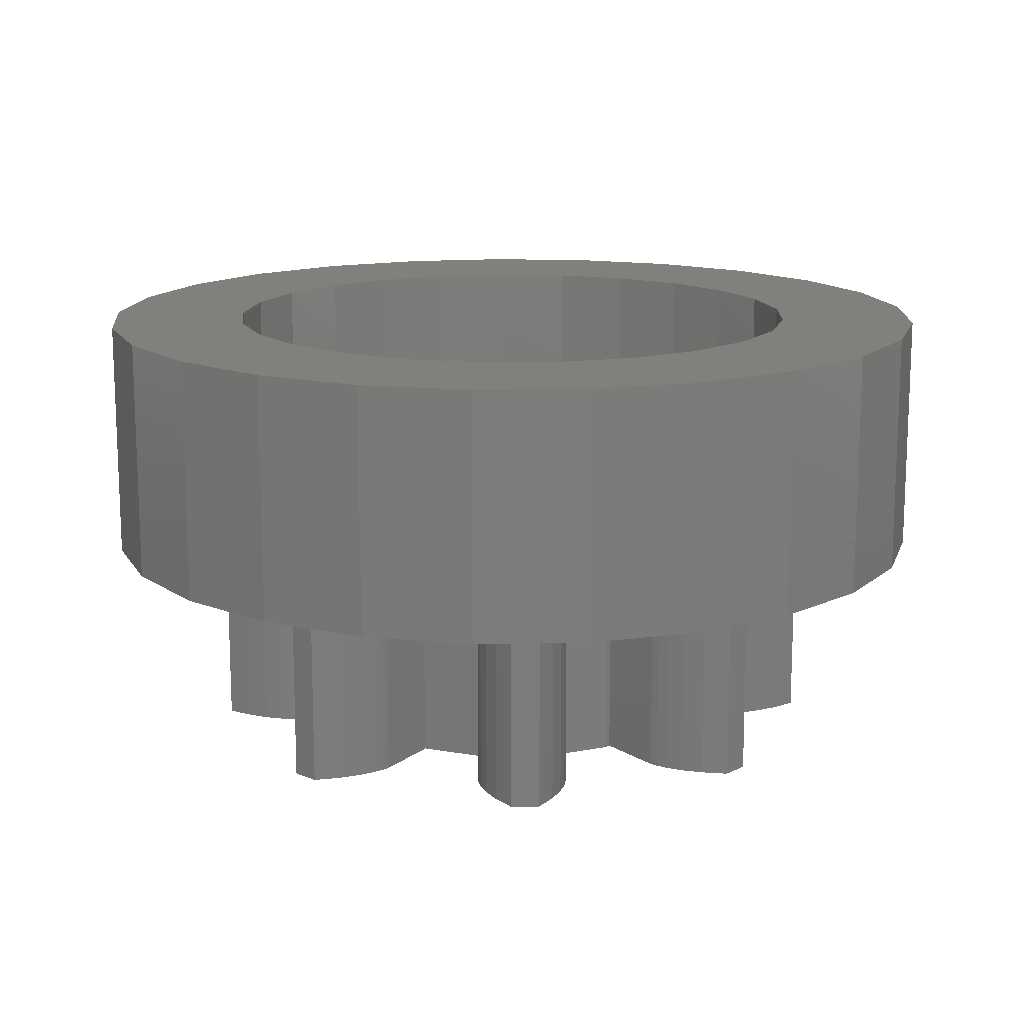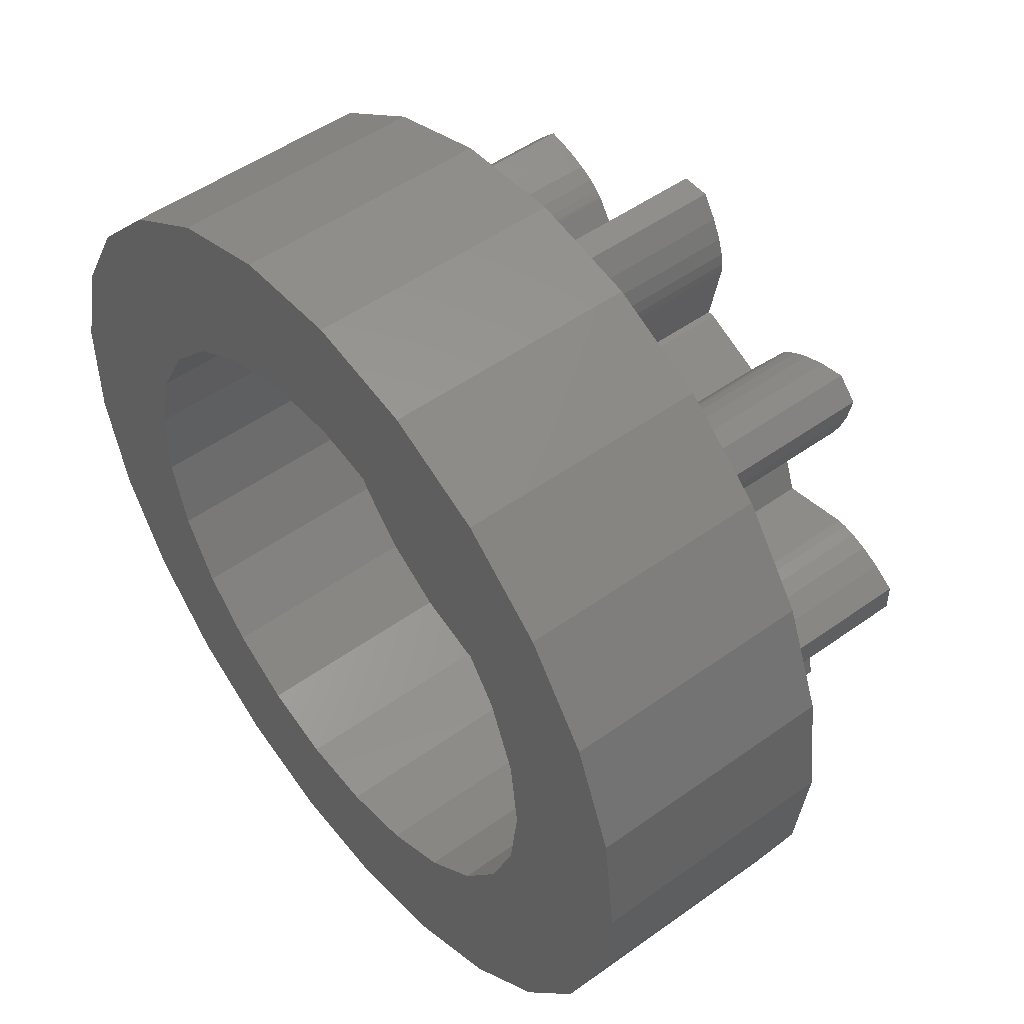
<metadata>
{"format":"stl","ext":"stl","renderer":"f3d","projection":"perspective","resolution":1024,"background":"white","views":[{"elev":14.3,"azim":-92.4,"up":"+Z"},{"elev":50.3,"azim":51.8,"up":"+Y"}]}
</metadata>
<code>
# stl→obj: 422 verts, 844 faces
v 1.305 -7.203 -6
v 1.305 -6.926 -6
v 1.311 -6.995 -6
v -1.305 -7.203 -6
v 1.246 -7.545 -6
v -1.246 -7.545 -6
v 1.099 -8.007 -6
v -1.099 -8.007 -6
v 0.8287 -8.57 -6
v 5.474 -6.646 -6
v 6.646 -5.474 -6
v 6.796 -6.222 -6
v 6.222 -6.796 -6
v 6.439 -4.885 -6
v 4.885 -6.439 -6
v 6.216 -4.454 -6
v 4.454 -6.216 -6
v 6.016 -4.171 -6
v 4.171 -6.016 -6
v 5.82 -3.974 -6
v 5.873 -4.019 -6
v 3.974 -5.82 -6
v 4.22 -2.882 -6
v 8.57 -0.8287 -6
v 9.205 0.4056 -6
v 9.205 -0.4056 -6
v 8.57 0.8287 -6
v 8.007 -1.099 -6
v 8.007 1.099 -6
v 7.545 -1.246 -6
v 7.545 1.246 -6
v 7.203 -1.305 -6
v 7.203 1.305 -6
v 6.926 -1.305 -6
v 6.995 -1.311 -6
v 6.926 1.305 -6
v 6.995 1.311 -6
v 5.022 0.9463 -6
v 5.005 -0.943 -6
v 5 -1.125 -6
v 4.206 2.872 -6
v 4.331 2.74 -6
v 5.474 6.646 -6
v 6.646 5.474 -6
v 6.439 4.885 -6
v 6.796 6.222 -6
v 4.885 6.439 -6
v 6.216 4.454 -6
v 4.454 6.216 -6
v 6.016 4.171 -6
v 5.82 3.974 -6
v 5.873 4.019 -6
v 4.171 6.016 -6
v 6.222 6.796 -6
v 3.974 5.82 -6
v 3.25 0 -6
v 4.019 -5.873 -6
v 3.148 0.8082 -6
v 2.872 -4.206 -6
v 2.848 1.566 -6
v 3.148 -0.8082 -6
v 2.369 -2.225 -6
v 2.848 -1.566 -6
v 1.741 -2.744 -6
v 2.74 -4.331 -6
v 1.004 -3.091 -6
v 0.9463 -5.022 -6
v -1.305 -6.926 -6
v -0.8287 -8.57 -6
v 0.4056 -9.205 -6
v 0.2041 -3.244 -6
v -0.943 -5.005 -6
v -0.4056 -9.205 -6
v -0.609 -3.192 -6
v -1.125 -5 -6
v -1.384 -2.941 -6
v -2.882 -4.22 -6
v -2.072 -2.504 -6
v -4.206 -2.872 -6
v -2.629 -1.91 -6
v -4.331 -2.74 -6
v -3.022 -1.196 -6
v -3.974 -5.82 -6
v 4.019 5.873 -6
v 2.369 2.225 -6
v 2.882 4.22 -6
v 1.741 2.744 -6
v 1.004 3.091 -6
v 1.125 5 -6
v 0.943 5.005 -6
v 0.2041 3.244 -6
v -1.305 6.926 -6
v -0.9463 5.022 -6
v 0.8287 8.57 -6
v -0.609 3.192 -6
v -1.305 7.203 -6
v 0.4056 9.205 -6
v -0.8287 8.57 -6
v -0.4056 9.205 -6
v -1.384 2.941 -6
v -2.872 4.206 -6
v -2.072 2.504 -6
v -4.22 2.882 -6
v -2.629 1.91 -6
v -2.74 4.331 -6
v -3.022 1.196 -6
v -5 1.125 -6
v -3.224 0.4073 -6
v -5.022 -0.9463 -6
v -3.224 -0.4073 -6
v -4.171 -6.016 -6
v -4.019 -5.873 -6
v -5.005 0.943 -6
v -5.82 -3.974 -6
v -3.974 5.82 -6
v -5.82 3.974 -6
v -6.016 -4.171 -6
v -4.454 -6.216 -6
v -6.216 -4.454 -6
v -4.885 -6.439 -6
v -6.439 -4.885 -6
v -5.474 -6.646 -6
v -5.873 -4.019 -6
v -6.646 -5.474 -6
v -6.222 -6.796 -6
v -6.796 -6.222 -6
v -6.926 -1.305 -6
v -6.926 1.305 -6
v -7.203 -1.305 -6
v -6.995 -1.311 -6
v -7.203 1.305 -6
v -6.995 1.311 -6
v -7.545 -1.246 -6
v -7.545 1.246 -6
v -8.007 -1.099 -6
v -8.007 1.099 -6
v -8.57 -0.8287 -6
v -8.57 0.8287 -6
v -9.205 -0.4056 -6
v -9.205 0.4056 -6
v -4.171 6.016 -6
v -4.019 5.873 -6
v -6.016 4.171 -6
v -4.454 6.216 -6
v -6.216 4.454 -6
v -5.873 4.019 -6
v -4.885 6.439 -6
v -6.439 4.885 -6
v -5.474 6.646 -6
v -6.646 5.474 -6
v -6.222 6.796 -6
v -6.796 6.222 -6
v -1.311 -6.995 -6
v 1.305 6.926 -6
v 1.305 7.203 -6
v 1.311 6.995 -6
v 1.246 7.545 -6
v 1.099 8.007 -6
v -1.099 8.007 -6
v -1.246 7.545 -6
v -1.311 6.995 -6
v -5 1.125 0
v -5.82 3.974 0
v -4.22 2.882 0
v -6.926 1.305 0
v -5.005 0.943 0
v -5.873 4.019 0
v -6.995 1.311 0
v -6.016 4.171 0
v -7.545 1.246 0
v -6.216 4.454 0
v -7.203 1.305 0
v 3.974 5.82 0
v 1.305 6.926 0
v 1.311 6.995 0
v 1.125 5 0
v 0.943 5.005 0
v 10.95 6.022 0
v 6.646 5.474 0
v 6.796 6.222 0
v 6.995 1.311 0
v 6.439 4.885 0
v 6.216 4.454 0
v 6.016 4.171 0
v 5.873 4.019 0
v 6.926 1.305 0
v 5.82 3.974 0
v 4.331 2.74 0
v 5.022 0.9463 0
v 4.206 2.872 0
v 9.205 -0.4056 0
v 12.5 0 0
v 12.11 -3.109 0
v 8.007 -1.099 0
v 10.95 -6.022 0
v 9.205 0.4056 0
v 12.11 3.109 0
v 6.796 -6.222 0
v 9.112 -8.557 0
v 8.57 -0.8287 0
v 6.439 -4.885 0
v 6.646 -5.474 0
v 7.545 -1.246 0
v 6.216 -4.454 0
v 6.222 -6.796 0
v 6.698 -10.55 0
v 5.474 -6.646 0
v 3.863 -11.89 0
v 4.885 -6.439 0
v 1.099 -8.007 0
v 4.454 -6.216 0
v 1.246 -7.545 0
v 4.171 -6.016 0
v 1.305 -7.203 0
v 3.974 -5.82 0
v 2.74 -4.331 0
v 2.872 -4.206 0
v 4.019 -5.873 0
v 1.311 -6.995 0
v 1.305 -6.926 0
v 0.8287 -8.57 0
v 0.4056 -9.205 0
v 0.7849 -12.48 0
v -0.4056 -9.205 0
v -2.342 -12.28 0
v -0.8287 -8.57 0
v -1.099 -8.007 0
v -4.885 -6.439 0
v -1.246 -7.545 0
v -5.322 -11.31 0
v 8.57 0.8287 0
v 8.007 1.099 0
v 7.545 1.246 0
v 7.203 1.305 0
v 9.112 8.557 0
v 6.222 6.796 0
v 6.698 10.55 0
v 5.474 6.646 0
v 3.863 11.89 0
v 4.885 6.439 0
v 1.099 8.007 0
v 4.454 6.216 0
v 1.246 7.545 0
v 4.171 6.016 0
v 1.305 7.203 0
v 4.019 5.873 0
v 2.882 4.22 0
v 0.8287 8.57 0
v 0.4056 9.205 0
v 0.7849 12.48 0
v -0.4056 9.205 0
v -2.342 12.28 0
v -0.8287 8.57 0
v -5.322 11.31 0
v -1.099 8.007 0
v -4.885 6.439 0
v -1.246 7.545 0
v -4.454 6.216 0
v -1.305 7.203 0
v -4.171 6.016 0
v -1.311 6.995 0
v 7.203 -1.305 0
v 6.016 -4.171 0
v 6.995 -1.311 0
v 5.873 -4.019 0
v 6.926 -1.305 0
v 5.82 -3.974 0
v 5 -1.125 0
v 5.005 -0.943 0
v 4.22 -2.882 0
v 0.9463 -5.022 0
v -1.305 -6.926 0
v -1.125 -5 0
v -0.943 -5.005 0
v -4.454 -6.216 0
v -1.305 -7.203 0
v -1.311 -6.995 0
v -4.019 -5.873 0
v -3.974 -5.82 0
v -2.882 -4.22 0
v -4.171 -6.016 0
v -5.474 -6.646 0
v -6.222 -6.796 0
v -7.968 -9.631 0
v -5.873 -4.019 0
v -6.995 -1.311 0
v -6.926 -1.305 0
v -6.646 -5.474 0
v -7.203 -1.305 0
v -7.545 -1.246 0
v -6.796 -6.222 0
v -10.11 -7.347 0
v -11.62 -4.602 0
v -8.007 -1.099 0
v -8.57 -0.8287 0
v -9.205 -0.4056 0
v -4.019 5.873 0
v -1.305 6.926 0
v -2.74 4.331 0
v -0.9463 5.022 0
v -3.974 5.82 0
v -2.872 4.206 0
v -5.474 6.646 0
v -6.222 6.796 0
v -7.968 9.631 0
v -6.796 6.222 0
v -6.439 4.885 0
v -8.007 1.099 0
v -11.62 4.602 0
v -6.646 5.474 0
v -10.11 7.347 0
v -8.57 0.8287 0
v -9.205 0.4056 0
v -12.4 -1.567 0
v -12.4 1.567 0
v -5.82 -3.974 0
v -4.331 -2.74 0
v -4.206 -2.872 0
v -6.016 -4.171 0
v -6.216 -4.454 0
v -6.439 -4.885 0
v -5.022 -0.9463 0
v 10.95 -6.022 7
v 12.11 -3.109 7
v 12.5 0 7
v 12.11 3.109 7
v -12.4 1.567 7
v -12.4 -1.567 7
v -2.342 12.28 7
v 0.7849 12.48 7
v 8.525 0 7
v 8.257 2.12 7
v 10.95 6.022 7
v 7.471 4.107 7
v 9.112 8.557 7
v 8.257 -2.12 7
v 6.214 5.836 7
v 6.698 10.55 7
v 4.568 7.198 7
v 3.863 11.89 7
v 2.634 8.108 7
v 0.5353 8.508 7
v -1.597 8.374 7
v -3.63 7.714 7
v -5.322 11.31 7
v -5.434 6.569 7
v -7.968 9.631 7
v -6.897 5.011 7
v -10.11 7.347 7
v -7.926 3.138 7
v -11.62 4.602 7
v -8.458 1.068 7
v 7.471 -4.107 7
v 9.112 -8.557 7
v 6.214 -5.836 7
v 6.698 -10.55 7
v 4.568 -7.198 7
v 3.863 -11.89 7
v 2.634 -8.108 7
v 0.7849 -12.48 7
v 0.5353 -8.508 7
v -1.597 -8.374 7
v -2.342 -12.28 7
v -3.63 -7.714 7
v -5.322 -11.31 7
v -5.434 -6.569 7
v -7.968 -9.631 7
v -6.897 -5.011 7
v -10.11 -7.347 7
v -7.926 -3.138 7
v -11.62 -4.602 7
v -8.458 -1.068 7
v 3.148 -0.8082 1
v 2.848 -1.566 1
v 3.25 0 1
v 3.148 0.8082 1
v -3.224 -0.4073 1
v -3.224 0.4073 1
v 0.2041 3.244 1
v -0.609 3.192 1
v -3.022 -1.196 1
v 1.741 -2.744 1
v 2.369 -2.225 1
v -2.072 -2.504 1
v -1.384 -2.941 1
v -0.609 -3.192 1
v 0.2041 -3.244 1
v -3.022 1.196 1
v 2.369 2.225 1
v 2.848 1.566 1
v -2.629 1.91 1
v -2.072 2.504 1
v -2.629 -1.91 1
v 1.004 -3.091 1
v 1.004 3.091 1
v 1.741 2.744 1
v -1.384 2.941 1
v 8.257 -2.12 1
v 8.525 0 1
v 8.257 2.12 1
v -1.597 8.374 1
v 0.5353 8.508 1
v -6.897 -5.011 1
v -5.434 -6.569 1
v -7.926 -3.138 1
v 6.214 -5.836 1
v 4.568 -7.198 1
v 2.634 -8.108 1
v 7.471 -4.107 1
v -5.434 6.569 1
v -6.897 5.011 1
v 7.471 4.107 1
v 6.214 5.836 1
v -8.458 1.068 1
v -8.458 -1.068 1
v 4.568 7.198 1
v 2.634 8.108 1
v -3.63 7.714 1
v 0.5353 -8.508 1
v -1.597 -8.374 1
v -3.63 -7.714 1
v -7.926 3.138 1
f 1 2 3
f 4 1 5
f 6 5 7
f 4 5 6
f 8 7 9
f 10 11 12
f 10 12 13
f 11 10 14
f 15 14 10
f 14 15 16
f 17 16 15
f 16 17 18
f 19 18 17
f 20 18 19
f 18 20 21
f 20 22 23
f 20 19 22
f 24 25 26
f 24 27 25
f 28 27 24
f 28 29 27
f 30 29 28
f 30 31 29
f 32 31 30
f 32 33 31
f 34 32 35
f 32 34 33
f 36 33 34
f 33 36 37
f 34 38 36
f 39 38 34
f 23 39 40
f 39 41 38
f 39 23 41
f 38 41 42
f 43 44 45
f 44 43 46
f 47 45 48
f 49 48 50
f 51 50 52
f 50 51 53
f 46 43 54
f 45 47 43
f 48 49 47
f 55 51 41
f 53 51 55
f 23 56 41
f 22 19 57
f 58 41 56
f 59 23 22
f 60 41 58
f 50 53 49
f 23 61 56
f 62 23 59
f 23 63 61
f 64 59 65
f 23 62 63
f 59 64 62
f 65 66 64
f 67 66 65
f 2 68 67
f 69 9 70
f 71 67 72
f 69 70 73
f 67 71 66
f 9 69 8
f 71 72 74
f 75 74 72
f 75 76 74
f 77 76 75
f 76 77 78
f 79 78 77
f 78 79 80
f 81 80 79
f 80 81 82
f 79 77 83
f 53 55 84
f 85 41 60
f 41 86 55
f 41 85 86
f 87 86 85
f 88 86 87
f 86 88 89
f 88 90 89
f 91 90 88
f 92 90 93
f 90 91 93
f 90 92 94
f 93 91 95
f 96 94 92
f 97 98 99
f 100 93 95
f 101 100 102
f 103 102 104
f 100 105 93
f 100 101 105
f 103 104 106
f 107 106 108
f 109 82 81
f 82 109 110
f 111 83 112
f 107 108 113
f 83 111 114
f 101 103 115
f 116 115 103
f 117 111 118
f 119 118 120
f 121 120 122
f 83 114 79
f 111 117 114
f 114 117 123
f 118 119 117
f 124 122 125
f 120 121 119
f 122 124 121
f 124 125 126
f 110 109 108
f 102 103 101
f 106 107 103
f 108 109 113
f 127 113 109
f 127 128 113
f 129 127 130
f 127 129 128
f 131 128 129
f 128 131 132
f 133 131 129
f 133 134 131
f 135 134 133
f 135 136 134
f 137 136 135
f 137 138 136
f 139 138 137
f 138 139 140
f 141 115 116
f 115 141 142
f 143 141 116
f 141 143 144
f 145 144 143
f 143 116 146
f 144 145 147
f 148 147 145
f 147 148 149
f 150 149 148
f 149 150 151
f 151 150 152
f 7 8 6
f 1 4 2
f 2 4 68
f 67 68 72
f 68 4 153
f 154 155 156
f 154 157 155
f 154 158 157
f 94 154 90
f 154 94 158
f 159 94 160
f 94 98 97
f 98 94 159
f 94 96 160
f 96 92 161
f 162 163 164
f 165 162 166
f 162 165 163
f 163 165 167
f 168 167 165
f 167 168 169
f 170 171 172
f 169 172 171
f 172 169 168
f 173 174 175
f 173 176 174
f 174 176 177
f 178 179 180
f 181 182 179
f 181 183 182
f 181 184 183
f 181 185 184
f 186 187 185
f 188 186 189
f 186 188 187
f 187 188 190
f 191 192 193
f 194 193 195
f 196 192 191
f 192 196 197
f 198 195 199
f 193 200 191
f 201 195 202
f 193 194 200
f 195 201 194
f 194 201 203
f 204 203 201
f 195 198 202
f 205 199 206
f 199 205 198
f 206 207 205
f 208 207 206
f 207 208 209
f 210 209 208
f 209 210 211
f 212 211 210
f 211 212 213
f 214 213 212
f 215 216 217
f 218 219 215
f 220 215 219
f 219 218 214
f 213 214 218
f 208 221 210
f 222 208 223
f 208 222 221
f 223 224 222
f 225 224 223
f 224 225 226
f 227 228 229
f 228 227 230
f 226 230 227
f 230 226 225
f 231 197 196
f 232 197 231
f 197 232 178
f 179 178 232
f 179 232 233
f 179 233 234
f 179 234 181
f 185 181 186
f 178 180 235
f 236 235 180
f 235 236 237
f 238 237 236
f 239 238 240
f 241 240 242
f 243 242 244
f 245 244 246
f 175 246 173
f 238 239 237
f 176 173 247
f 246 175 245
f 244 245 243
f 242 243 241
f 240 241 239
f 248 239 241
f 249 239 248
f 239 249 250
f 251 250 249
f 252 251 253
f 254 253 255
f 251 252 250
f 256 255 257
f 258 257 259
f 260 259 261
f 203 204 262
f 263 262 204
f 262 263 264
f 265 264 263
f 264 265 266
f 267 266 265
f 268 266 267
f 266 268 269
f 268 267 270
f 215 220 216
f 216 220 271
f 272 273 274
f 275 229 228
f 229 275 276
f 277 278 272
f 273 279 280
f 272 279 273
f 279 272 278
f 278 277 281
f 281 276 275
f 276 281 277
f 230 282 228
f 230 283 282
f 284 283 230
f 285 286 287
f 288 289 286
f 288 290 289
f 283 284 291
f 292 291 284
f 288 292 293
f 288 293 294
f 288 294 290
f 295 293 296
f 294 293 295
f 297 261 298
f 299 298 300
f 298 299 301
f 301 299 302
f 298 301 297
f 261 297 260
f 259 260 258
f 257 258 256
f 255 256 254
f 253 254 252
f 303 254 256
f 304 254 303
f 305 304 306
f 171 170 307
f 308 307 170
f 309 307 308
f 304 305 254
f 307 309 310
f 311 310 309
f 309 308 312
f 309 312 313
f 306 311 305
f 314 296 293
f 296 314 313
f 310 311 306
f 315 313 314
f 313 315 309
f 316 317 318
f 287 317 316
f 287 316 285
f 286 285 319
f 286 319 320
f 286 320 321
f 317 287 322
f 286 321 288
f 292 288 291
f 221 7 210
f 7 221 9
f 210 5 212
f 5 210 7
f 212 1 214
f 1 212 5
f 214 3 219
f 3 214 1
f 219 2 220
f 2 219 3
f 220 67 271
f 67 220 2
f 67 216 271
f 216 67 65
f 65 217 216
f 217 65 59
f 22 217 59
f 217 22 215
f 57 215 22
f 215 57 218
f 57 213 218
f 213 57 19
f 19 211 213
f 211 19 17
f 17 209 211
f 209 17 15
f 15 207 209
f 207 15 10
f 10 205 207
f 205 10 13
f 205 12 198
f 12 205 13
f 198 11 202
f 11 198 12
f 202 14 201
f 14 202 11
f 201 16 204
f 16 201 14
f 204 18 263
f 18 204 16
f 263 21 265
f 21 263 18
f 21 267 265
f 267 21 20
f 20 270 267
f 270 20 23
f 270 40 268
f 40 270 23
f 268 39 269
f 39 268 40
f 39 266 269
f 266 39 34
f 34 264 266
f 264 34 35
f 35 262 264
f 262 35 32
f 32 203 262
f 203 32 30
f 30 194 203
f 194 30 28
f 28 200 194
f 200 28 24
f 24 191 200
f 191 24 26
f 191 25 196
f 25 191 26
f 25 231 196
f 231 25 27
f 27 232 231
f 232 27 29
f 29 233 232
f 233 29 31
f 31 234 233
f 234 31 33
f 33 181 234
f 181 33 37
f 37 186 181
f 186 37 36
f 36 189 186
f 189 36 38
f 189 42 188
f 42 189 38
f 188 41 190
f 41 188 42
f 41 187 190
f 187 41 51
f 51 185 187
f 185 51 52
f 185 50 184
f 50 185 52
f 184 48 183
f 48 184 50
f 183 45 182
f 45 183 48
f 182 44 179
f 44 182 45
f 179 46 180
f 46 179 44
f 180 54 236
f 54 180 46
f 54 238 236
f 238 54 43
f 43 240 238
f 240 43 47
f 47 242 240
f 242 47 49
f 49 244 242
f 244 49 53
f 53 246 244
f 246 53 84
f 55 246 84
f 246 55 173
f 86 173 55
f 173 86 247
f 86 176 247
f 176 86 89
f 89 177 176
f 177 89 90
f 177 154 174
f 154 177 90
f 174 156 175
f 156 174 154
f 175 155 245
f 155 175 156
f 245 157 243
f 157 245 155
f 243 158 241
f 158 243 157
f 241 94 248
f 94 241 158
f 248 97 249
f 97 248 94
f 97 251 249
f 251 97 99
f 98 251 99
f 251 98 253
f 159 253 98
f 253 159 255
f 160 255 159
f 255 160 257
f 96 257 160
f 257 96 259
f 161 259 96
f 259 161 261
f 92 261 161
f 261 92 298
f 93 298 92
f 298 93 300
f 93 299 300
f 299 93 105
f 105 302 299
f 302 105 101
f 302 115 301
f 115 302 101
f 301 142 297
f 142 301 115
f 142 260 297
f 260 142 141
f 141 258 260
f 258 141 144
f 144 256 258
f 256 144 147
f 147 303 256
f 303 147 149
f 149 304 303
f 304 149 151
f 152 304 151
f 304 152 306
f 150 306 152
f 306 150 310
f 148 310 150
f 310 148 307
f 145 307 148
f 307 145 171
f 143 171 145
f 171 143 169
f 146 169 143
f 169 146 167
f 146 163 167
f 163 146 116
f 116 164 163
f 164 116 103
f 107 164 103
f 164 107 162
f 113 162 107
f 162 113 166
f 113 165 166
f 165 113 128
f 128 168 165
f 168 128 132
f 132 172 168
f 172 132 131
f 131 170 172
f 170 131 134
f 134 308 170
f 308 134 136
f 136 312 308
f 312 136 138
f 138 313 312
f 313 138 140
f 139 313 140
f 313 139 296
f 139 295 296
f 295 139 137
f 137 294 295
f 294 137 135
f 135 290 294
f 290 135 133
f 133 289 290
f 289 133 129
f 129 286 289
f 286 129 130
f 130 287 286
f 287 130 127
f 127 322 287
f 322 127 109
f 81 322 109
f 322 81 317
f 79 317 81
f 317 79 318
f 79 316 318
f 316 79 114
f 114 285 316
f 285 114 123
f 117 285 123
f 285 117 319
f 119 319 117
f 319 119 320
f 121 320 119
f 320 121 321
f 124 321 121
f 321 124 288
f 126 288 124
f 288 126 291
f 125 291 126
f 291 125 283
f 125 282 283
f 282 125 122
f 122 228 282
f 228 122 120
f 120 275 228
f 275 120 118
f 118 281 275
f 281 118 111
f 111 278 281
f 278 111 112
f 278 83 279
f 83 278 112
f 279 77 280
f 77 279 83
f 77 273 280
f 273 77 75
f 75 274 273
f 274 75 72
f 68 274 72
f 274 68 272
f 153 272 68
f 272 153 277
f 4 277 153
f 277 4 276
f 6 276 4
f 276 6 229
f 8 229 6
f 229 8 227
f 69 227 8
f 227 69 226
f 73 226 69
f 226 73 224
f 73 222 224
f 222 73 70
f 222 9 221
f 9 222 70
f 323 193 324
f 193 323 195
f 324 192 325
f 192 324 193
f 325 197 326
f 197 325 192
f 314 327 315
f 327 314 328
f 250 329 330
f 329 250 252
f 331 325 326
f 332 326 333
f 325 331 324
f 334 333 335
f 336 324 331
f 324 336 323
f 326 332 331
f 333 334 332
f 337 335 338
f 335 337 334
f 338 339 337
f 340 339 338
f 340 341 339
f 330 341 340
f 330 342 341
f 330 343 342
f 329 343 330
f 329 344 343
f 345 344 329
f 345 346 344
f 347 346 345
f 346 347 348
f 349 348 347
f 348 349 350
f 350 351 352
f 351 350 349
f 353 323 336
f 323 353 354
f 355 354 353
f 354 355 356
f 357 356 355
f 357 358 356
f 359 358 357
f 359 360 358
f 361 360 359
f 362 360 361
f 362 363 360
f 364 363 362
f 364 365 363
f 366 365 364
f 367 366 368
f 369 368 370
f 366 367 365
f 371 370 372
f 327 352 351
f 368 369 367
f 352 327 372
f 370 371 369
f 328 372 327
f 372 328 371
f 284 365 367
f 365 284 230
f 208 356 358
f 356 208 206
f 206 354 356
f 354 206 199
f 354 195 323
f 195 354 199
f 315 351 309
f 351 315 327
f 309 349 311
f 349 309 351
f 333 235 335
f 235 333 178
f 252 345 329
f 345 252 254
f 284 369 292
f 369 284 367
f 292 371 293
f 371 292 369
f 293 328 314
f 328 293 371
f 230 363 365
f 363 230 225
f 311 347 305
f 347 311 349
f 239 330 340
f 330 239 250
f 235 338 335
f 338 235 237
f 237 340 338
f 340 237 239
f 223 358 360
f 358 223 208
f 225 360 363
f 360 225 223
f 254 347 345
f 347 254 305
f 326 178 333
f 178 326 197
f 63 373 61
f 373 63 374
f 61 375 56
f 375 61 373
f 56 376 58
f 376 56 375
f 377 108 378
f 108 377 110
f 95 379 380
f 379 95 91
f 381 110 377
f 110 381 82
f 62 382 383
f 382 62 64
f 62 374 63
f 374 62 383
f 76 384 385
f 384 76 78
f 71 386 387
f 386 71 74
f 378 106 388
f 106 378 108
f 60 389 85
f 389 60 390
f 391 102 392
f 102 391 104
f 388 104 391
f 104 388 106
f 384 80 393
f 80 384 78
f 393 82 381
f 82 393 80
f 74 385 386
f 385 74 76
f 66 387 394
f 387 66 71
f 91 395 379
f 395 91 88
f 87 389 396
f 389 87 85
f 88 396 395
f 396 88 87
f 64 394 382
f 394 64 66
f 58 390 60
f 390 58 376
f 102 397 392
f 397 102 100
f 100 380 397
f 380 100 95
f 398 331 399
f 331 398 336
f 399 332 400
f 332 399 331
f 401 342 343
f 342 401 402
f 366 403 368
f 403 366 404
f 368 405 370
f 405 368 403
f 406 357 355
f 357 406 407
f 407 359 357
f 359 407 408
f 406 353 409
f 353 406 355
f 348 410 346
f 410 348 411
f 412 337 413
f 337 412 334
f 372 414 352
f 414 372 415
f 375 399 400
f 376 400 412
f 399 375 398
f 390 412 413
f 373 398 375
f 389 413 416
f 398 373 409
f 374 409 373
f 400 376 375
f 412 390 376
f 396 416 417
f 413 389 390
f 416 396 389
f 417 395 396
f 402 395 417
f 402 379 395
f 402 380 379
f 401 380 402
f 380 401 397
f 418 397 401
f 397 418 392
f 410 392 418
f 392 410 391
f 391 411 388
f 411 391 410
f 409 374 406
f 383 406 374
f 406 383 407
f 382 407 383
f 407 382 408
f 394 408 382
f 394 419 408
f 387 419 394
f 386 419 387
f 420 386 385
f 386 420 419
f 421 385 384
f 404 384 393
f 403 393 381
f 405 381 377
f 385 421 420
f 422 388 411
f 388 422 378
f 384 404 421
f 414 378 422
f 393 403 404
f 378 414 377
f 381 405 403
f 415 377 414
f 377 415 405
f 370 415 372
f 415 370 405
f 420 364 362
f 364 420 421
f 419 362 361
f 362 419 420
f 409 336 398
f 336 409 353
f 408 361 359
f 361 408 419
f 410 344 346
f 344 410 418
f 350 411 348
f 411 350 422
f 402 341 342
f 341 402 417
f 400 334 412
f 334 400 332
f 421 366 364
f 366 421 404
f 418 343 344
f 343 418 401
f 352 422 350
f 422 352 414
f 417 339 341
f 339 417 416
f 416 337 339
f 337 416 413

</code>
